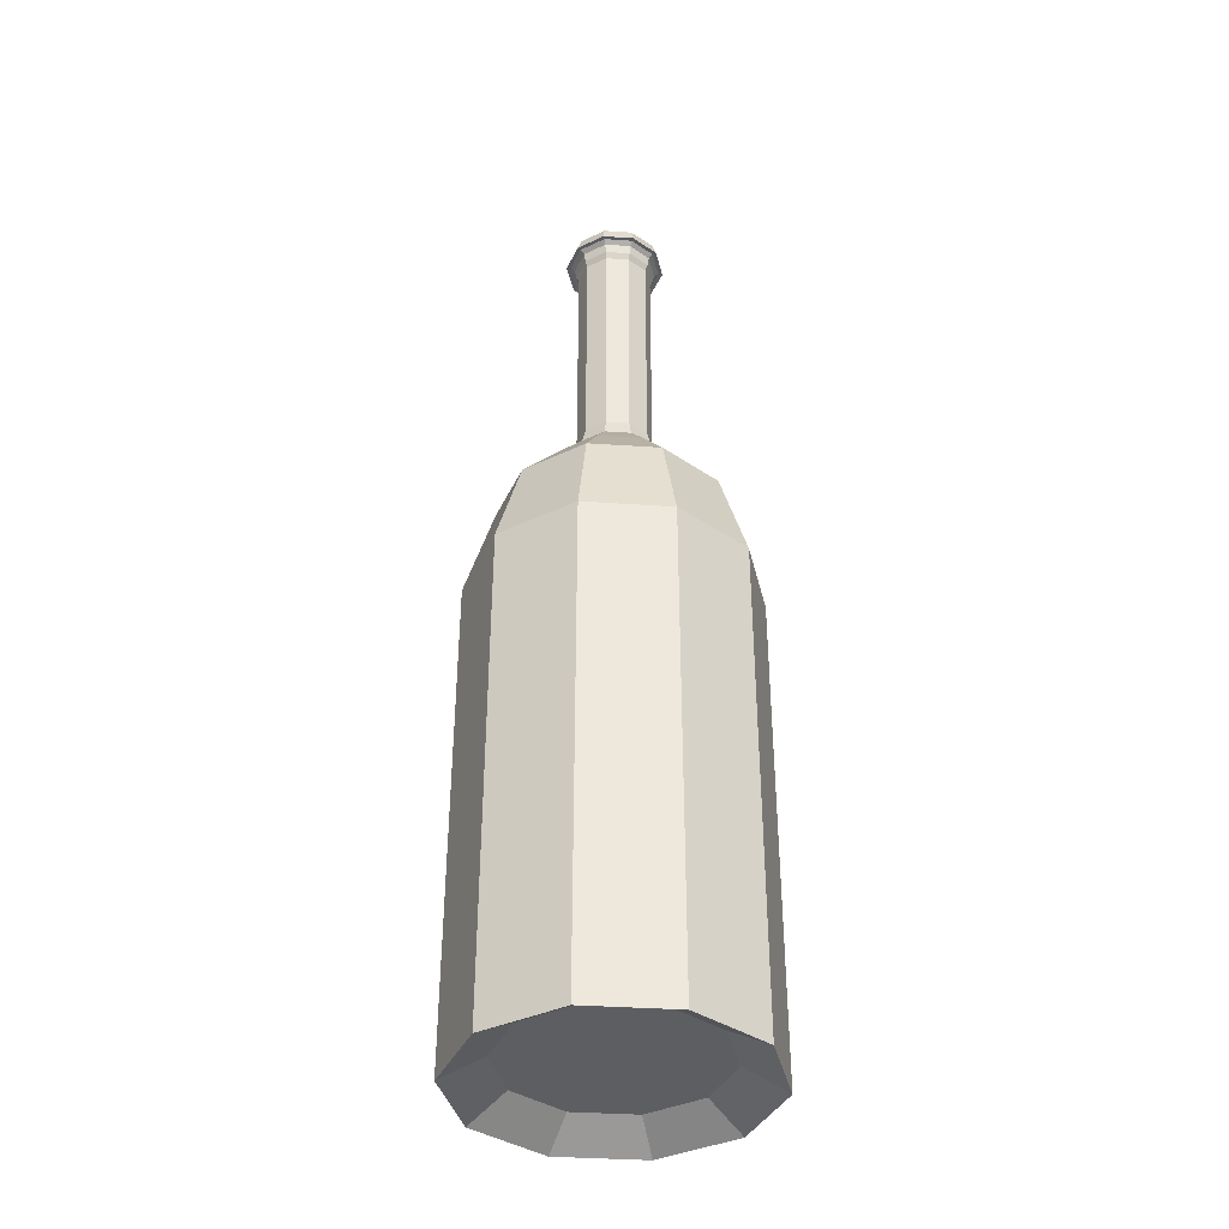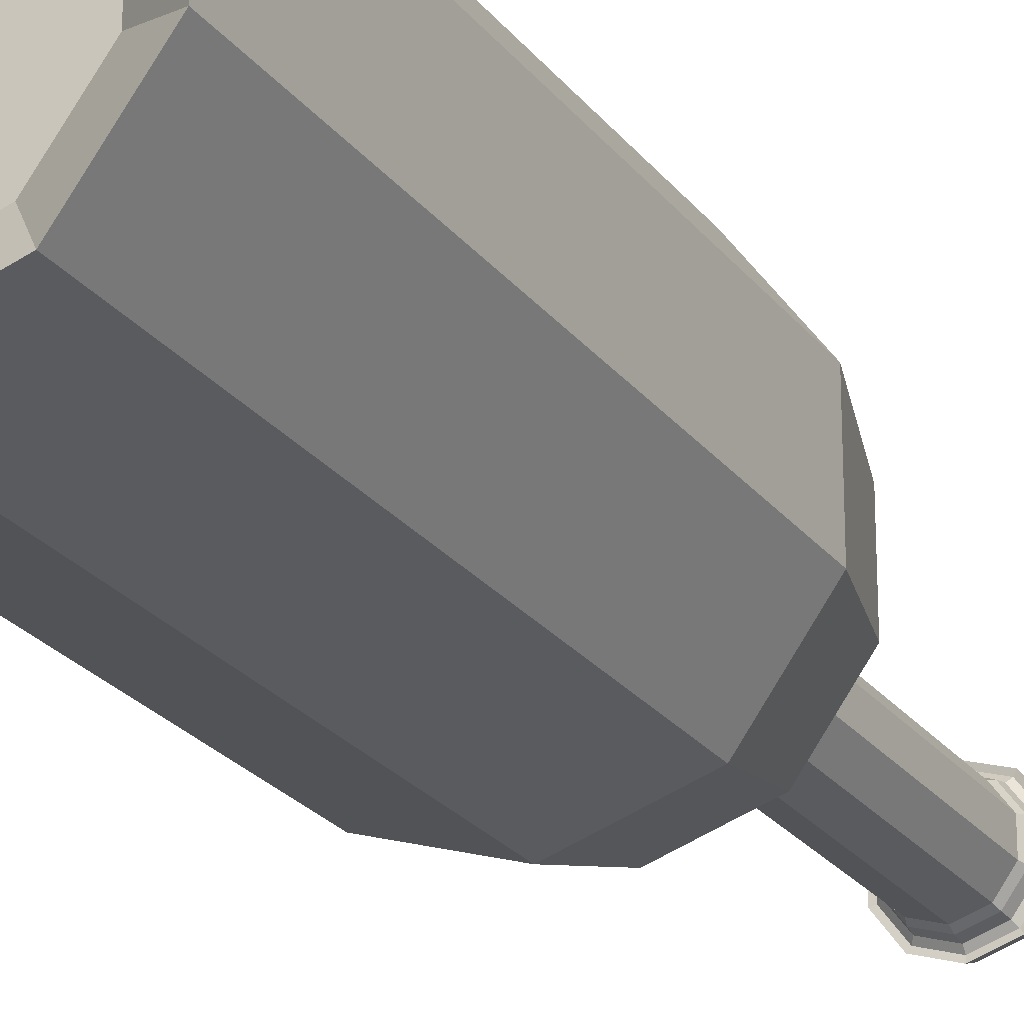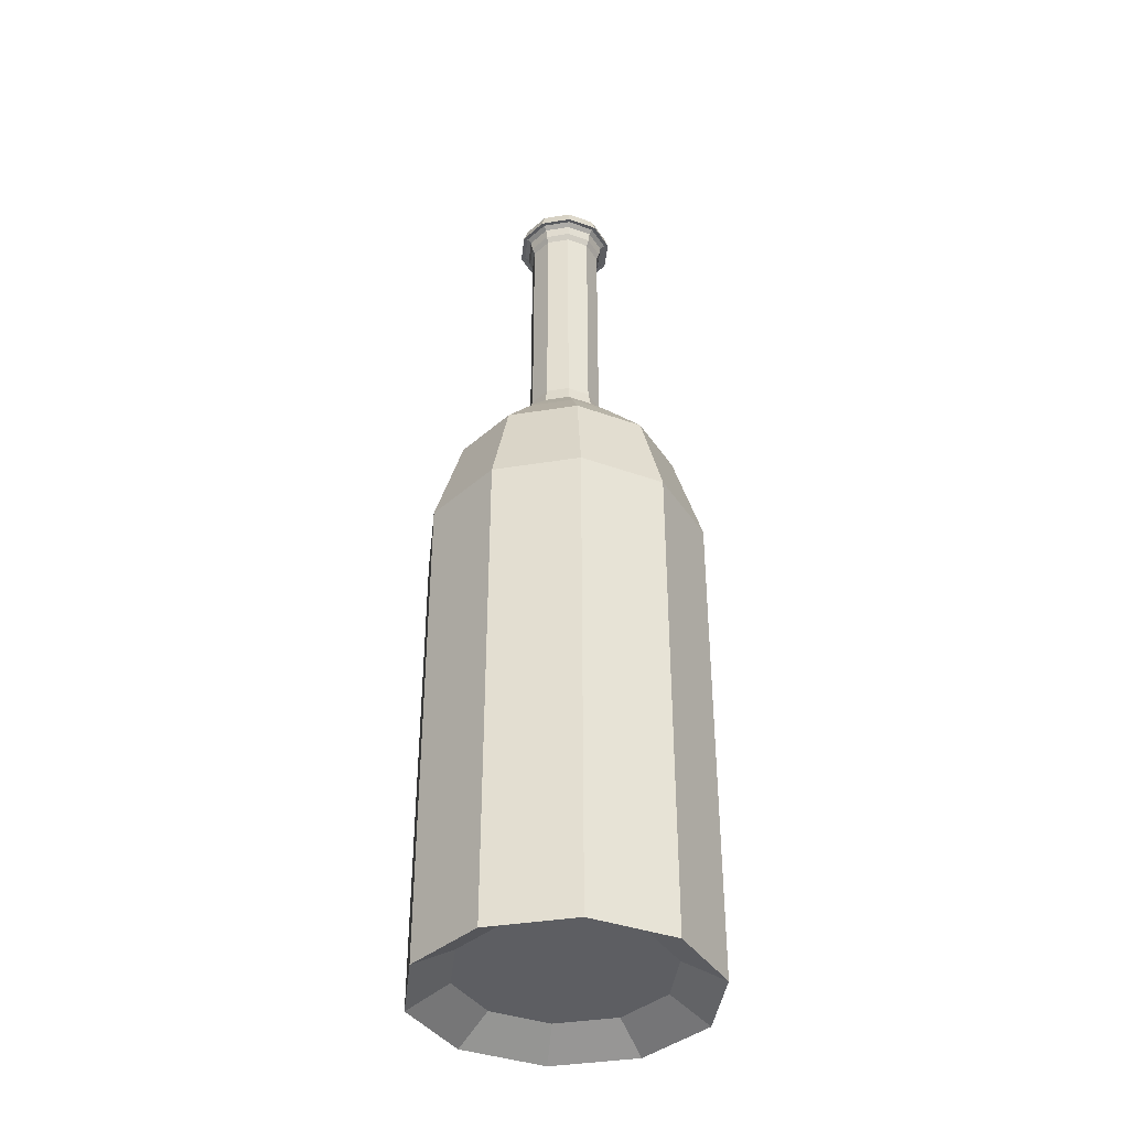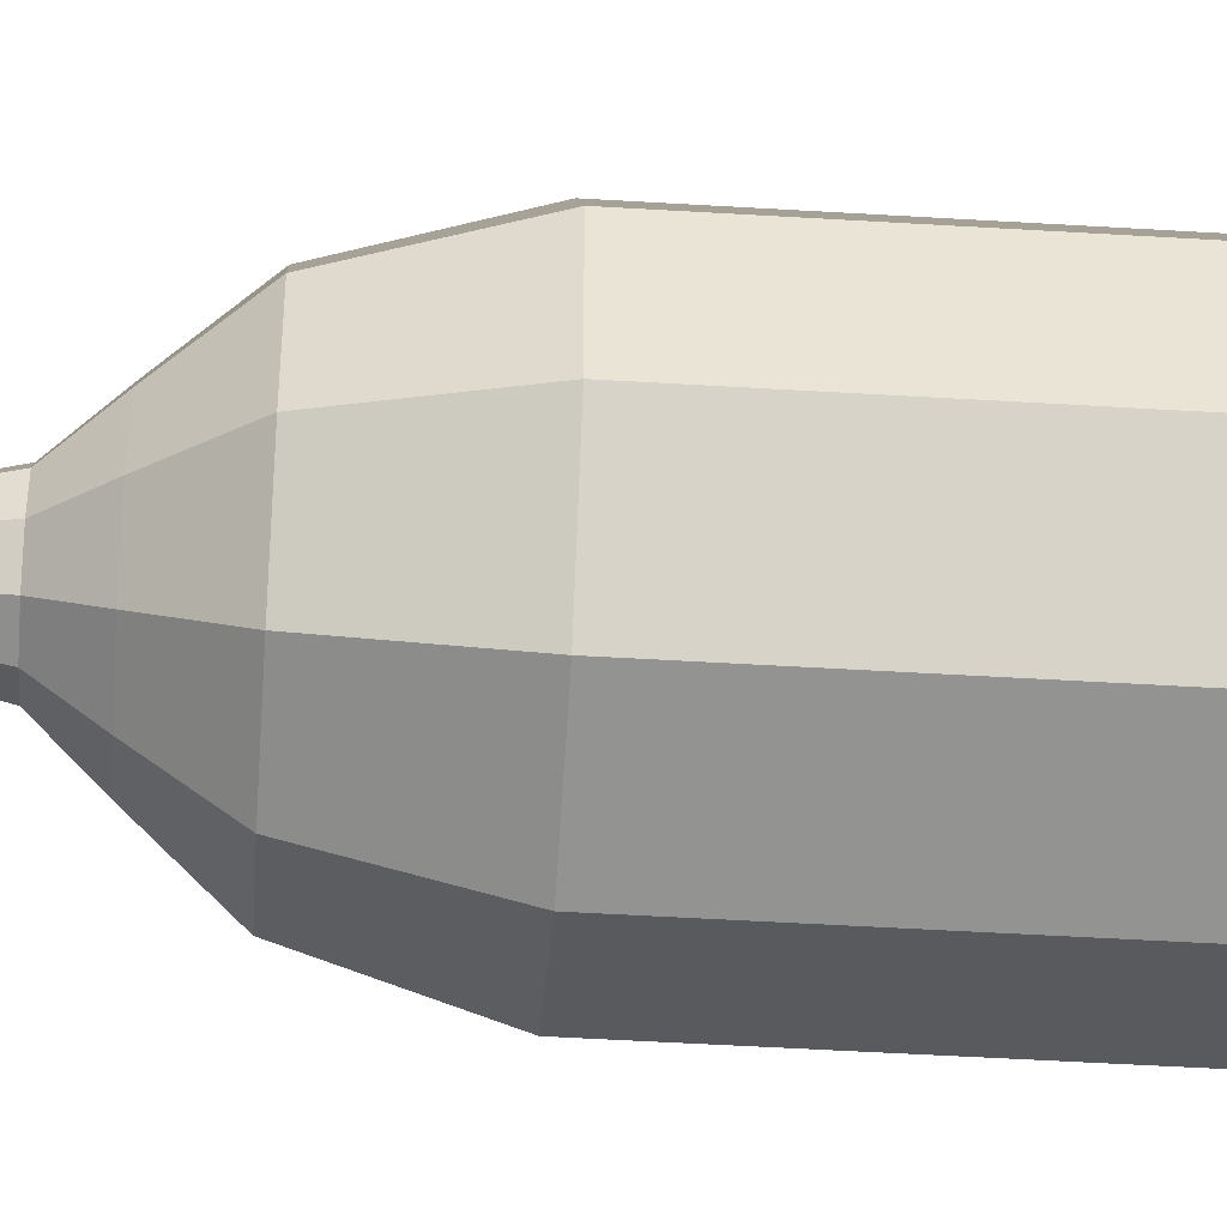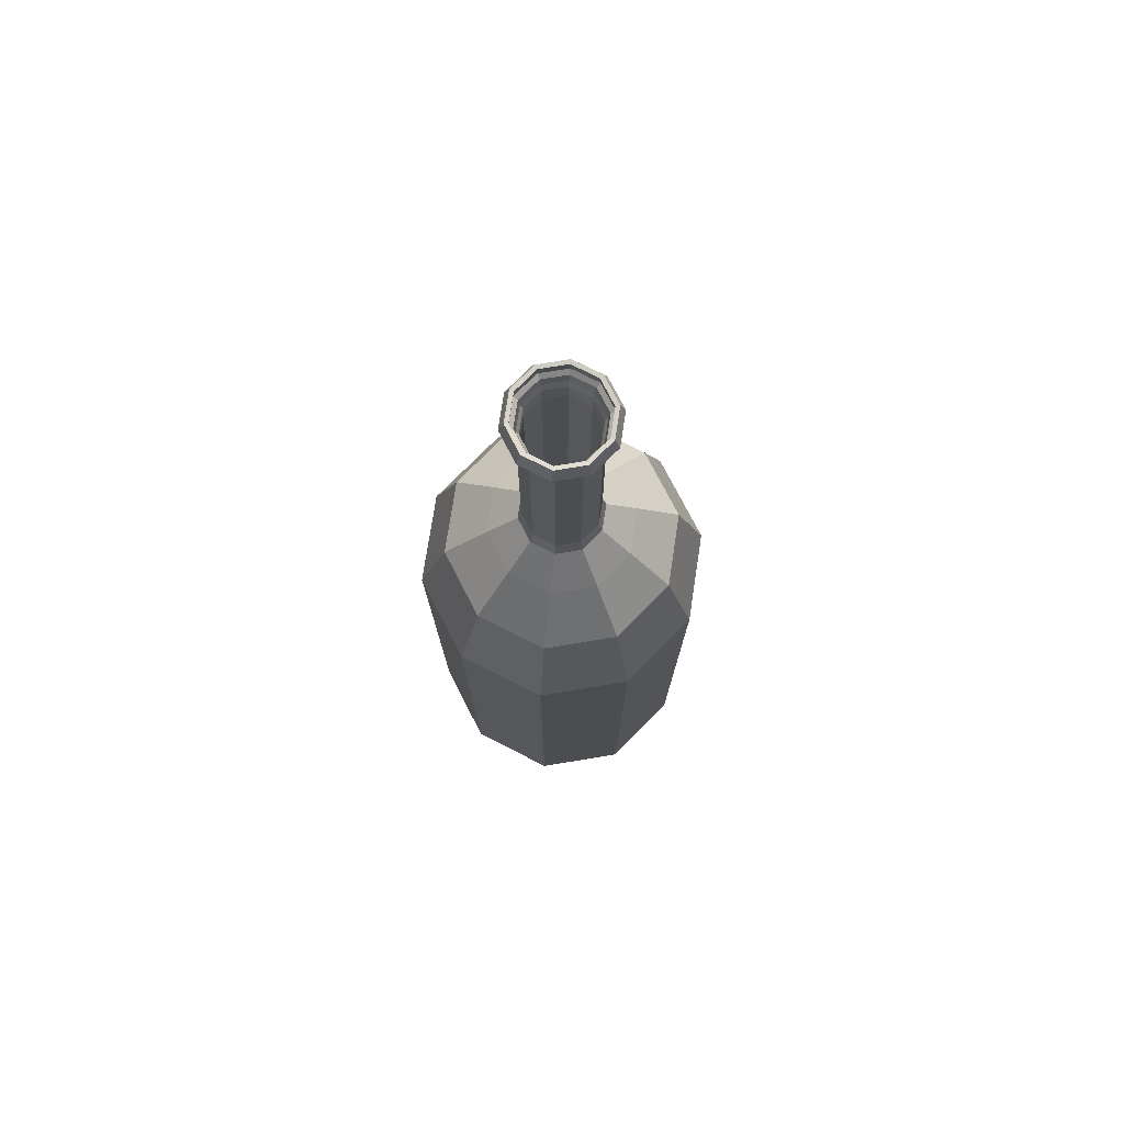
<metadata>
{"format":"obj","ext":"obj","renderer":"f3d","projection":"perspective","resolution":1024,"background":"white","views":[{"elev":-38.0,"azim":-58.9,"up":"+Y"},{"elev":-23.7,"azim":27.4,"up":"+Z"},{"elev":-38.6,"azim":-6.4,"up":"+Y"},{"elev":-48.5,"azim":-93.9,"up":"+Z"},{"elev":76.0,"azim":-135.3,"up":"+Y"}]}
</metadata>
<code>
o Circle
v -0 0.1617 -0.7158
v -0.4207 0.1617 -0.5791
v -0.6807 0.1617 -0.2212
v -0.6807 0.1617 0.2212
v -0.4207 0.1617 0.5791
v 0 0.1617 0.7158
v 0.4207 0.1617 0.5791
v 0.6807 0.1617 0.2212
v 0.6807 0.1617 -0.2212
v 0.4207 0.1617 -0.5791
v 0 3.47 -1
v -0.5878 3.47 -0.809
v -0.9511 3.47 -0.309
v -0.9511 3.47 0.309
v -0.5878 3.47 0.809
v 0 3.47 1
v 0.5878 3.47 0.809
v 0.9511 3.47 0.309
v 0.9511 3.47 -0.309
v 0.5878 3.47 -0.809
v -0 4.136 -0.7997
v -0.47 4.136 -0.647
v -0.7606 4.136 -0.2471
v -0.7606 4.136 0.2471
v -0.47 4.136 0.647
v 0 4.136 0.7997
v 0.47 4.136 0.647
v 0.7606 4.136 0.2471
v 0.7606 4.136 -0.2471
v 0.47 4.136 -0.647
v -0 4.474 -0.5012
v -0.2946 4.474 -0.4055
v -0.4767 4.474 -0.1549
v -0.4767 4.474 0.1549
v -0.2946 4.474 0.4055
v -0 4.474 0.5012
v 0.2946 4.474 0.4055
v 0.4767 4.474 0.1549
v 0.4767 4.474 -0.1549
v 0.2946 4.474 -0.4055
v -0 4.701 -0.2903
v -0.1706 4.701 -0.2348
v -0.2761 4.701 -0.0897
v -0.2761 4.701 0.0897
v -0.1706 4.701 0.2348
v -0 4.701 0.2903
v 0.1706 4.701 0.2348
v 0.2761 4.701 0.0897
v 0.2761 4.701 -0.0897
v 0.1706 4.701 -0.2348
v -0 4.814 -0.2637
v -0.155 4.814 -0.2133
v -0.2508 4.814 -0.08148
v -0.2508 4.814 0.08148
v -0.155 4.814 0.2133
v -0 4.814 0.2637
v 0.155 4.814 0.2133
v 0.2508 4.814 0.08148
v 0.2508 4.814 -0.08148
v 0.155 4.814 -0.2133
v -1e-06 6.448 -0.2637
v -0.155 6.448 -0.2133
v -0.2508 6.448 -0.08148
v -0.2508 6.448 0.08148
v -0.155 6.448 0.2133
v -1e-06 6.448 0.2637
v 0.155 6.448 0.2133
v 0.2508 6.448 0.08148
v 0.2508 6.448 -0.08148
v 0.155 6.448 -0.2133
v -1e-06 6.494 -0.2842
v -0.167 6.494 -0.2299
v -0.2703 6.494 -0.08781
v -0.2703 6.494 0.08781
v -0.167 6.494 0.2299
v -1e-06 6.494 0.2842
v 0.167 6.494 0.2299
v 0.2703 6.494 0.08781
v 0.2703 6.494 -0.08781
v 0.167 6.494 -0.2299
v -1e-06 6.561 -0.2962
v -0.1741 6.561 -0.2396
v -0.2817 6.561 -0.09153
v -0.2817 6.561 0.09153
v -0.1741 6.561 0.2396
v -1e-06 6.561 0.2962
v 0.1741 6.561 0.2396
v 0.2817 6.561 0.09153
v 0.2817 6.561 -0.09153
v 0.1741 6.561 -0.2396
v -1e-06 6.586 -0.3277
v -0.1926 6.586 -0.2651
v -0.3117 6.586 -0.1013
v -0.3117 6.586 0.1013
v -0.1926 6.586 0.2651
v -1e-06 6.586 0.3277
v 0.1926 6.586 0.2651
v 0.3117 6.586 0.1013
v 0.3117 6.586 -0.1013
v 0.1926 6.586 -0.2651
v -1e-06 6.675 -0.2967
v -0.1744 6.675 -0.24
v -0.2822 6.675 -0.09168
v -0.2822 6.675 0.09168
v -0.1744 6.675 0.24
v -1e-06 6.675 0.2967
v 0.1744 6.675 0.24
v 0.2822 6.675 0.09168
v 0.2822 6.675 -0.09168
v 0.1744 6.675 -0.24
v -0 0.417 -0.6745
v -0.3965 0.417 -0.5457
v -0.6415 0.417 -0.2084
v -0.6415 0.417 0.2084
v -0.3965 0.417 0.5457
v 0 0.417 0.6745
v 0.3965 0.417 0.5457
v 0.6415 0.417 0.2084
v 0.6415 0.417 -0.2084
v 0.3965 0.417 -0.5457
v -0 3.505 -0.9346
v -0.5493 3.505 -0.7561
v -0.8888 3.505 -0.2888
v -0.8888 3.505 0.2888
v -0.5493 3.505 0.7561
v 0 3.505 0.9346
v 0.5493 3.505 0.7561
v 0.8888 3.505 0.2888
v 0.8888 3.505 -0.2888
v 0.5493 3.505 -0.7561
v -0 4.127 -0.7474
v -0.4393 4.127 -0.6046
v -0.7108 4.127 -0.2309
v -0.7108 4.127 0.2309
v -0.4393 4.127 0.6046
v 0 4.127 0.7474
v 0.4393 4.127 0.6046
v 0.7108 4.127 0.2309
v 0.7108 4.127 -0.2309
v 0.4393 4.127 -0.6046
v -0 4.443 -0.4684
v -0.2753 4.443 -0.379
v -0.4455 4.443 -0.1448
v -0.4455 4.443 0.1448
v -0.2753 4.443 0.379
v -0 4.443 0.4684
v 0.2753 4.443 0.379
v 0.4455 4.443 0.1448
v 0.4455 4.443 -0.1448
v 0.2753 4.443 -0.379
v -0 4.656 -0.2713
v -0.1595 4.656 -0.2195
v -0.258 4.656 -0.08383
v -0.258 4.656 0.08383
v -0.1595 4.656 0.2195
v -0 4.656 0.2713
v 0.1595 4.656 0.2195
v 0.258 4.656 0.08383
v 0.258 4.656 -0.08383
v 0.1595 4.656 -0.2195
v -0 4.761 -0.2464
v -0.1448 4.761 -0.1994
v -0.2344 4.761 -0.07615
v -0.2344 4.761 0.07615
v -0.1448 4.761 0.1994
v -0 4.761 0.2464
v 0.1448 4.761 0.1994
v 0.2344 4.761 0.07615
v 0.2344 4.761 -0.07615
v 0.1448 4.761 -0.1994
v -1e-06 6.288 -0.2464
v -0.1448 6.288 -0.1994
v -0.2344 6.288 -0.07615
v -0.2344 6.288 0.07615
v -0.1448 6.288 0.1994
v -1e-06 6.288 0.2464
v 0.1448 6.288 0.1994
v 0.2344 6.288 0.07615
v 0.2344 6.288 -0.07615
v 0.1448 6.288 -0.1994
v -0.2109 6.582 -0.2902
v -1e-06 6.582 -0.3588
v -0.3412 6.582 -0.1109
v -0.3412 6.582 0.1109
v -0.2109 6.582 0.2902
v -1e-06 6.582 0.3588
v 0.2109 6.582 0.2902
v 0.3412 6.582 0.1109
v 0.3412 6.582 -0.1109
v 0.2109 6.582 -0.2902
v -0.1909 6.679 -0.2628
v -1e-06 6.679 -0.3248
v -0.3089 6.679 -0.1004
v -0.3089 6.679 0.1004
v -0.1909 6.679 0.2628
v -1e-06 6.679 0.3248
v 0.1909 6.679 0.2628
v 0.3089 6.679 0.1004
v 0.3089 6.679 -0.1004
v 0.1909 6.679 -0.2628
v -0.5878 0 -0.809
v 0 0 -1
v -0.9511 0 -0.309
v -0.9511 0 0.309
v -0.5878 0 0.809
v 0 0 1
v 0.5878 0 0.809
v 0.9511 0 0.309
v 0.9511 0 -0.309
v 0.5878 0 -0.809
v -0.5493 0.192 -0.7561
v -0 0.192 -0.9346
v -0.8888 0.192 -0.2888
v -0.8888 0.192 0.2888
v -0.5493 0.192 0.7561
v 0 0.192 0.9346
v 0.5493 0.192 0.7561
v 0.8888 0.192 0.2888
v 0.8888 0.192 -0.2888
v 0.5493 0.192 -0.7561
v -0.579 0.08368 -0.7969
v -0 0.08368 -0.9851
v -0.9369 0.08368 -0.3044
v -0.9369 0.08368 0.3044
v -0.579 0.08368 0.7969
v 0 0.08368 0.9851
v 0.579 0.08368 0.7969
v 0.9369 0.08368 0.3044
v 0.9369 0.08368 -0.3044
v 0.579 0.08368 -0.7969
v -0.5017 0.1082 -0.6905
v -0 0.1082 -0.8535
v -0.8117 0.1082 -0.2637
v -0.8117 0.1082 0.2637
v -0.5017 0.1082 0.6905
v 0 0.1082 0.8535
v 0.5017 0.1082 0.6905
v 0.8117 0.1082 0.2637
v 0.8117 0.1082 -0.2637
v 0.5017 0.1082 -0.6905
v -1e-06 6.448 -0.2439
v -0.1434 6.448 -0.1973
v -0.232 6.448 -0.07537
v -0.232 6.448 0.07537
v -0.1434 6.448 0.1973
v -1e-06 6.448 0.2439
v 0.1434 6.448 0.1973
v 0.232 6.448 0.07537
v 0.232 6.448 -0.07537
v 0.1434 6.448 -0.1973
v -1e-06 6.494 -0.2629
v -0.1545 6.494 -0.2127
v -0.25 6.494 -0.08123
v -0.25 6.494 0.08123
v -0.1545 6.494 0.2127
v -1e-06 6.494 0.2629
v 0.1545 6.494 0.2127
v 0.25 6.494 0.08123
v 0.25 6.494 -0.08123
v 0.1545 6.494 -0.2127
v -1e-06 6.561 -0.274
v -0.1611 6.561 -0.2217
v -0.2606 6.561 -0.08467
v -0.2606 6.561 0.08467
v -0.1611 6.561 0.2217
v -1e-06 6.561 0.274
v 0.1611 6.561 0.2217
v 0.2606 6.561 0.08467
v 0.2606 6.561 -0.08467
v 0.1611 6.561 -0.2217
v -1e-06 6.586 -0.3032
v -0.1782 6.586 -0.2453
v -0.2883 6.586 -0.09368
v -0.2883 6.586 0.09368
v -0.1782 6.586 0.2453
v -1e-06 6.586 0.3032
v 0.1782 6.586 0.2453
v 0.2883 6.586 0.09368
v 0.2883 6.586 -0.09368
v 0.1782 6.586 -0.2453
f 2 1 10 9 8 7 6 5 4 3
f 18 19 29 28
f 202 201 12 11
f 208 209 19 18
f 205 206 16 15
f 201 203 13 12
f 209 210 20 19
f 206 207 17 16
f 203 204 14 13
f 210 202 11 20
f 207 208 18 17
f 204 205 15 14
f 25 26 36 35
f 15 16 26 25
f 12 13 23 22
f 19 20 30 29
f 16 17 27 26
f 13 14 24 23
f 20 11 21 30
f 17 18 28 27
f 14 15 25 24
f 11 12 22 21
f 32 33 43 42
f 22 23 33 32
f 29 30 40 39
f 26 27 37 36
f 23 24 34 33
f 30 21 31 40
f 27 28 38 37
f 24 25 35 34
f 21 22 32 31
f 28 29 39 38
f 46 47 57 56
f 39 40 50 49
f 36 37 47 46
f 33 34 44 43
f 40 31 41 50
f 37 38 48 47
f 34 35 45 44
f 31 32 42 41
f 38 39 49 48
f 35 36 46 45
f 53 54 64 63
f 43 44 54 53
f 50 41 51 60
f 47 48 58 57
f 44 45 55 54
f 41 42 52 51
f 48 49 59 58
f 45 46 56 55
f 42 43 53 52
f 49 50 60 59
f 70 61 71 80
f 60 51 61 70
f 57 58 68 67
f 54 55 65 64
f 51 52 62 61
f 58 59 69 68
f 55 56 66 65
f 52 53 63 62
f 59 60 70 69
f 56 57 67 66
f 77 78 88 87
f 67 68 78 77
f 64 65 75 74
f 61 62 72 71
f 68 69 79 78
f 65 66 76 75
f 62 63 73 72
f 69 70 80 79
f 66 67 77 76
f 63 64 74 73
f 84 85 95 94
f 74 75 85 84
f 71 72 82 81
f 78 79 89 88
f 75 76 86 85
f 72 73 83 82
f 79 80 90 89
f 76 77 87 86
f 73 74 84 83
f 80 71 81 90
f 96 97 187 186
f 81 82 92 91
f 88 89 99 98
f 85 86 96 95
f 82 83 93 92
f 89 90 100 99
f 86 87 97 96
f 83 84 94 93
f 90 81 91 100
f 87 88 98 97
f 109 108 198 199
f 95 96 186 185
f 108 107 197 198
f 94 95 185 184
f 107 106 196 197
f 93 94 184 183
f 106 105 195 196
f 100 91 182 190
f 92 93 183 181
f 112 113 114 115 116 117 118 119 120 111
f 128 129 139 138
f 212 211 122 121
f 218 219 129 128
f 215 216 126 125
f 211 213 123 122
f 219 220 130 129
f 216 217 127 126
f 213 214 124 123
f 220 212 121 130
f 217 218 128 127
f 214 215 125 124
f 135 136 146 145
f 125 126 136 135
f 122 123 133 132
f 129 130 140 139
f 126 127 137 136
f 123 124 134 133
f 130 121 131 140
f 127 128 138 137
f 124 125 135 134
f 121 122 132 131
f 142 143 153 152
f 132 133 143 142
f 139 140 150 149
f 136 137 147 146
f 133 134 144 143
f 140 131 141 150
f 137 138 148 147
f 134 135 145 144
f 131 132 142 141
f 138 139 149 148
f 156 157 167 166
f 149 150 160 159
f 146 147 157 156
f 143 144 154 153
f 150 141 151 160
f 147 148 158 157
f 144 145 155 154
f 141 142 152 151
f 148 149 159 158
f 145 146 156 155
f 163 173 174 164
f 153 154 164 163
f 160 151 161 170
f 157 158 168 167
f 154 155 165 164
f 151 152 162 161
f 158 159 169 168
f 155 156 166 165
f 152 153 163 162
f 159 160 170 169
f 170 180 171 161
f 167 177 178 168
f 164 174 175 165
f 161 171 172 162
f 168 178 179 169
f 165 175 176 166
f 162 172 173 163
f 169 179 180 170
f 166 176 177 167
f 182 181 191 192
f 188 189 199 198
f 185 186 196 195
f 181 183 193 191
f 189 190 200 199
f 186 187 197 196
f 183 184 194 193
f 190 182 192 200
f 187 188 198 197
f 184 185 195 194
f 102 101 192 191
f 110 109 199 200
f 97 98 188 187
f 103 102 191 193
f 101 110 200 192
f 98 99 189 188
f 104 103 193 194
f 91 92 181 182
f 99 100 190 189
f 105 104 194 195
f 1 2 201 202
f 2 3 203 201
f 3 4 204 203
f 4 5 205 204
f 5 6 206 205
f 6 7 207 206
f 7 8 208 207
f 8 9 209 208
f 9 10 210 209
f 10 1 202 210
f 218 217 227 228
f 112 231 233 113
f 119 239 240 120
f 111 232 231 112
f 217 216 226 227
f 118 238 239 119
f 216 215 225 226
f 117 237 238 118
f 215 214 224 225
f 116 236 237 117
f 232 222 221 231
f 231 221 223 233
f 233 223 224 234
f 234 224 225 235
f 235 225 226 236
f 236 226 227 237
f 237 227 228 238
f 238 228 229 239
f 239 229 230 240
f 240 230 222 232
f 120 240 232 111
f 113 233 234 114
f 219 218 228 229
f 211 212 222 221
f 114 234 235 115
f 220 219 229 230
f 213 211 221 223
f 115 235 236 116
f 212 220 230 222
f 214 213 223 224
f 66 176 175 65
f 175 174 64 65
f 174 173 63 64
f 173 172 62 63
f 172 171 61 62
f 171 180 70 61
f 180 179 69 70
f 179 178 68 69
f 178 177 67 68
f 177 176 66 67
f 250 260 251 241
f 257 267 268 258
f 247 257 258 248
f 244 254 255 245
f 241 251 252 242
f 248 258 259 249
f 245 255 256 246
f 242 252 253 243
f 249 259 260 250
f 246 256 257 247
f 243 253 254 244
f 264 274 275 265
f 254 264 265 255
f 251 261 262 252
f 258 268 269 259
f 255 265 266 256
f 252 262 263 253
f 259 269 270 260
f 256 266 267 257
f 253 263 264 254
f 260 270 261 251
f 261 271 272 262
f 268 278 279 269
f 265 275 276 266
f 262 272 273 263
f 269 279 280 270
f 266 276 277 267
f 263 273 274 264
f 270 280 271 261
f 267 277 278 268
f 105 106 276 275
f 106 107 277 276
f 107 108 278 277
f 108 109 279 278
f 109 110 280 279
f 110 101 271 280
f 101 102 272 271
f 102 103 273 272
f 103 104 274 273
f 104 105 275 274

</code>
